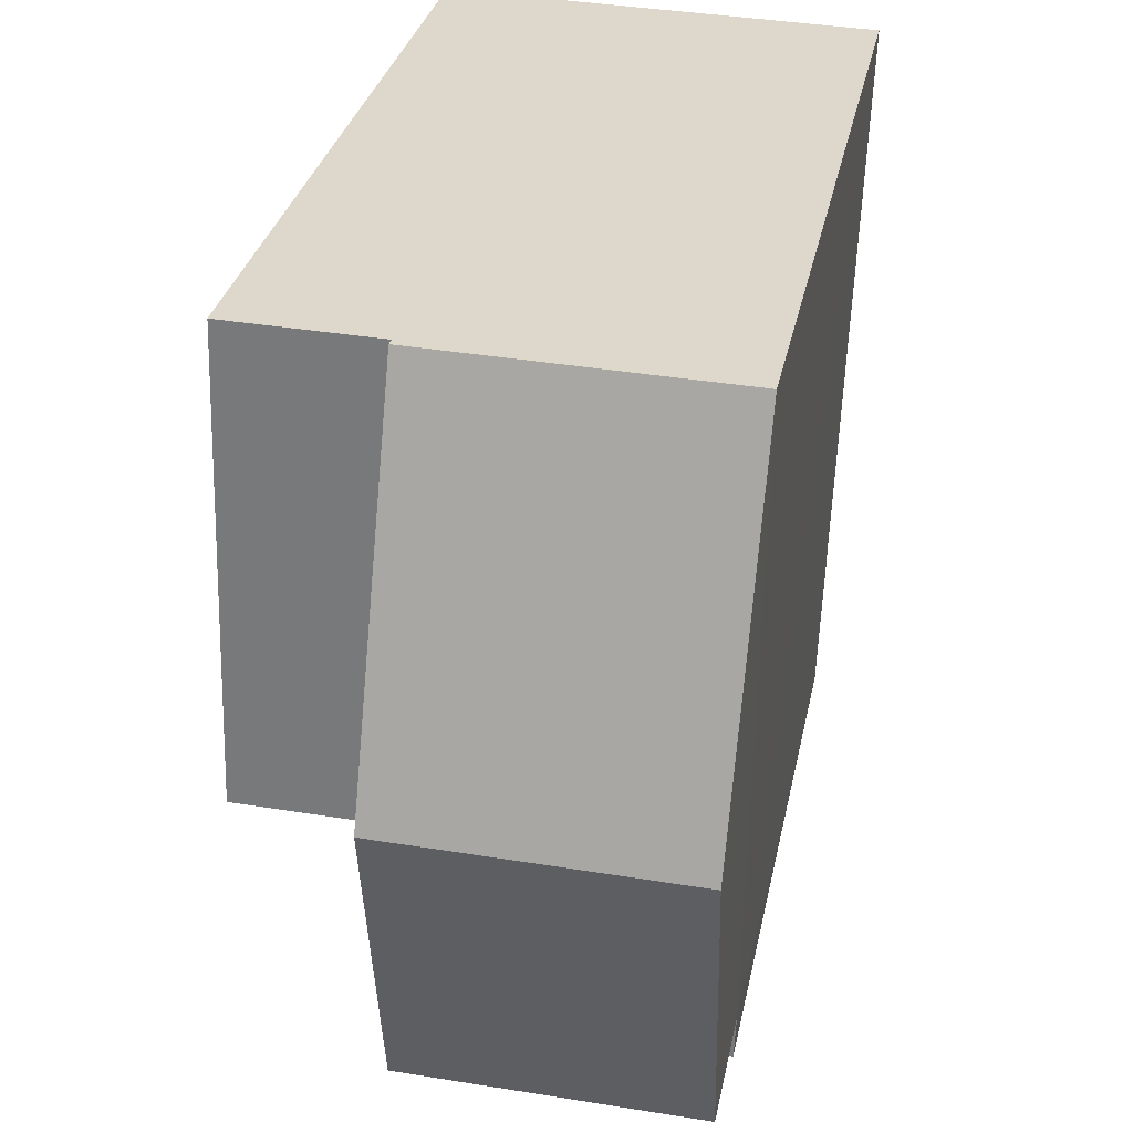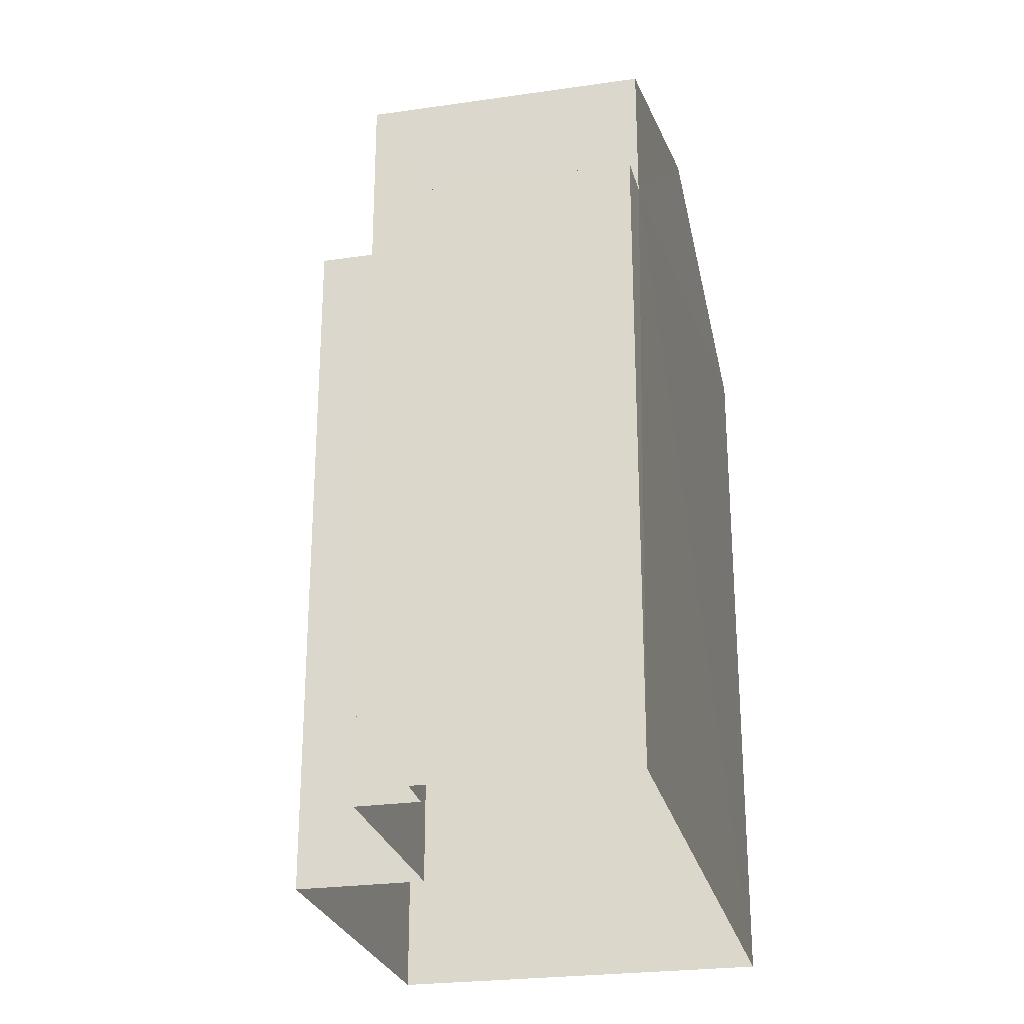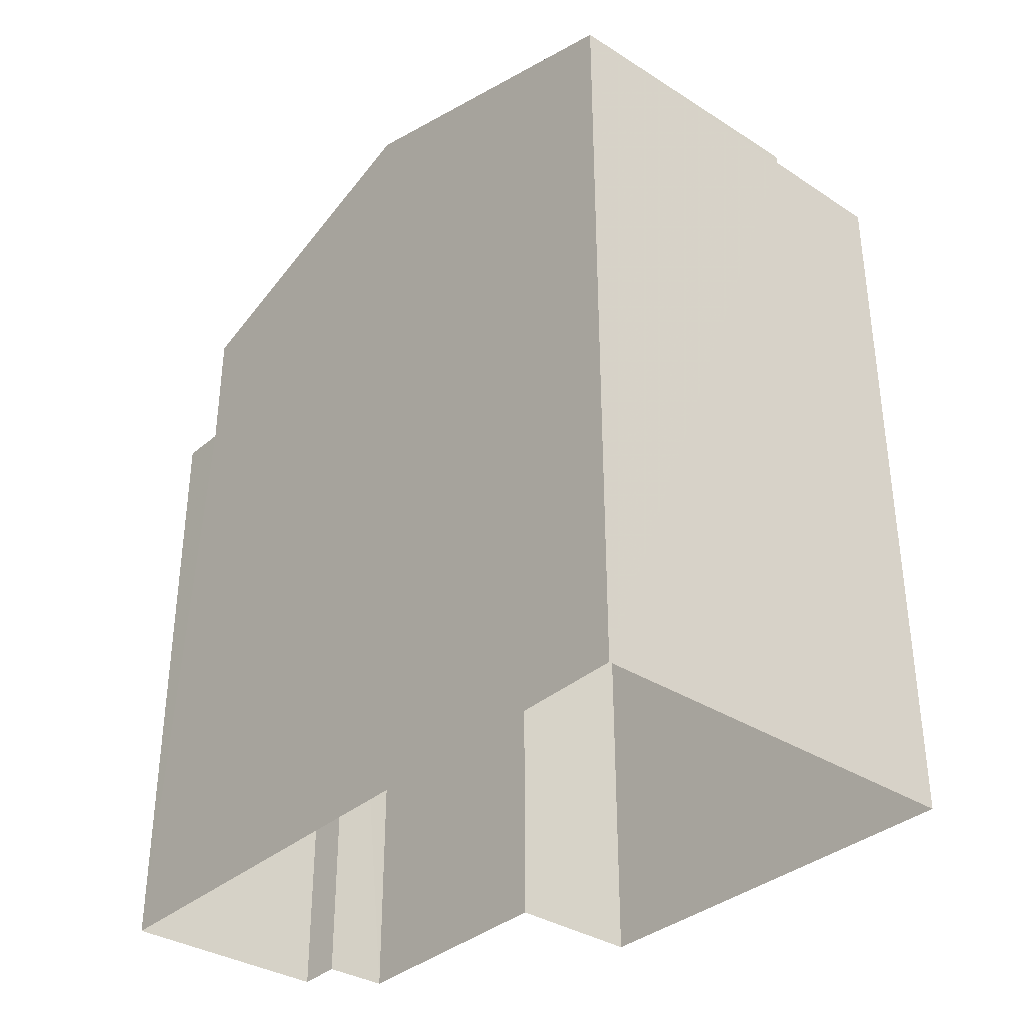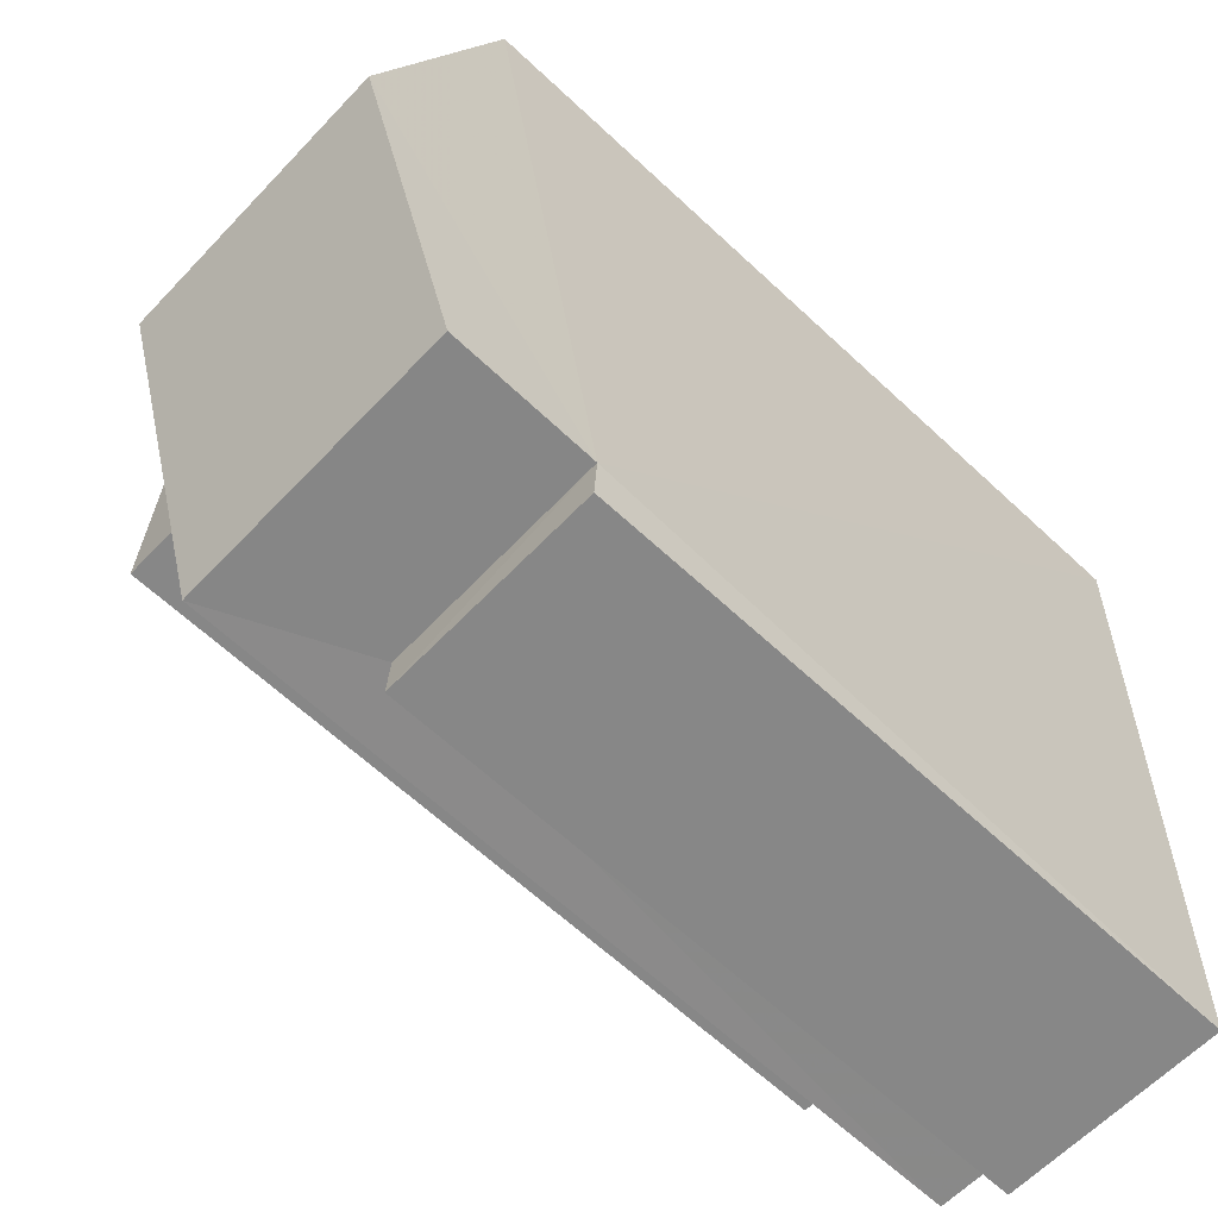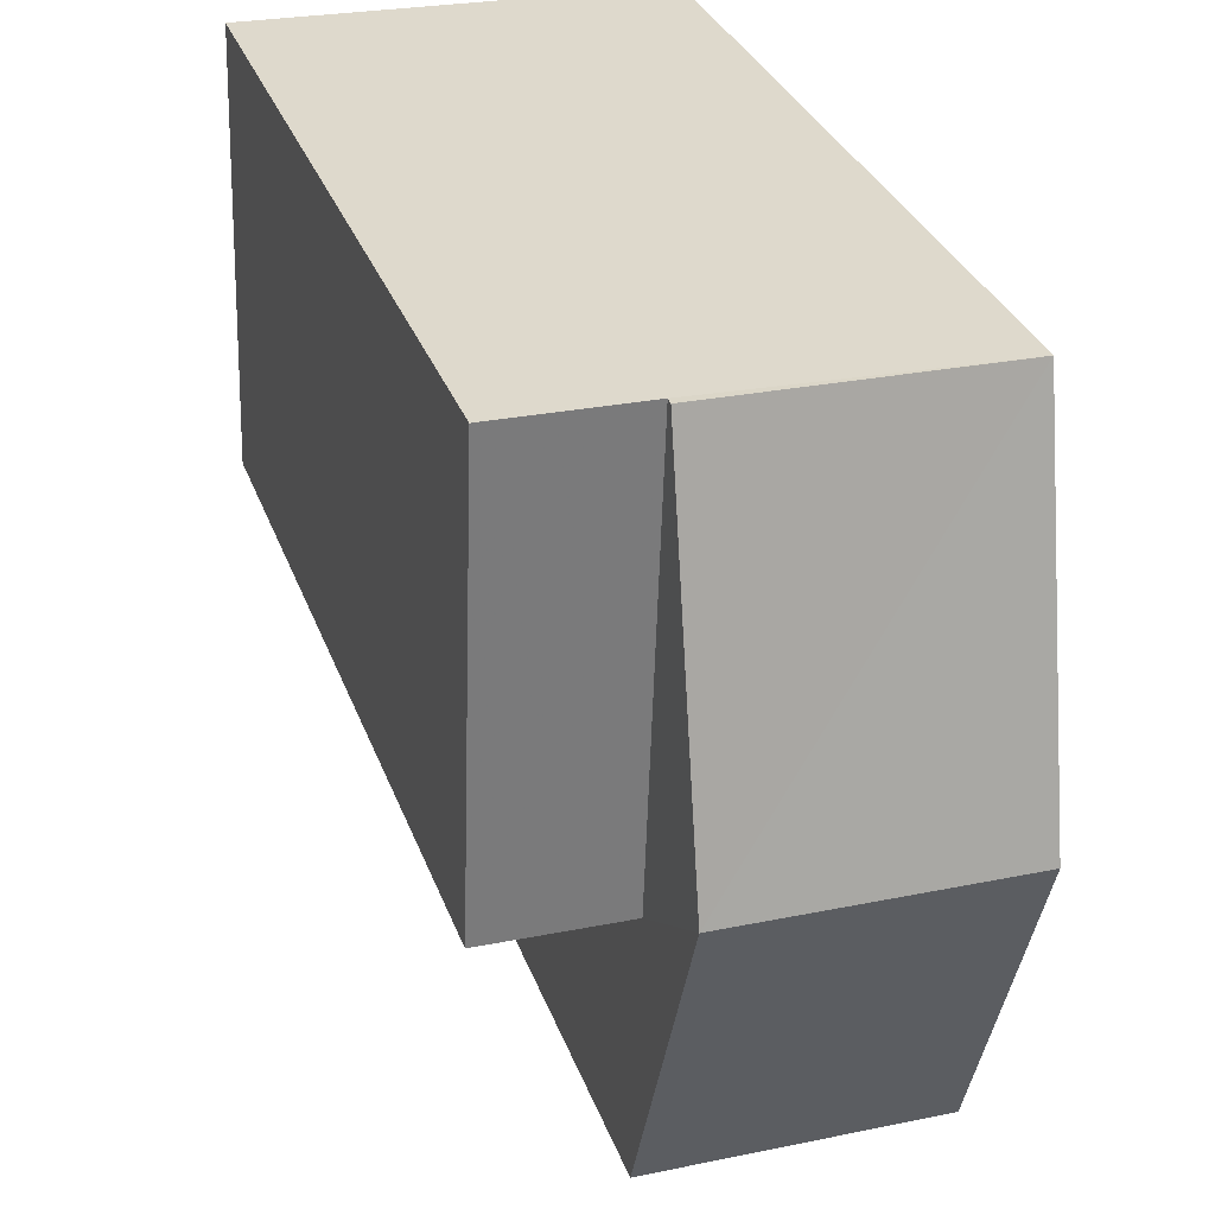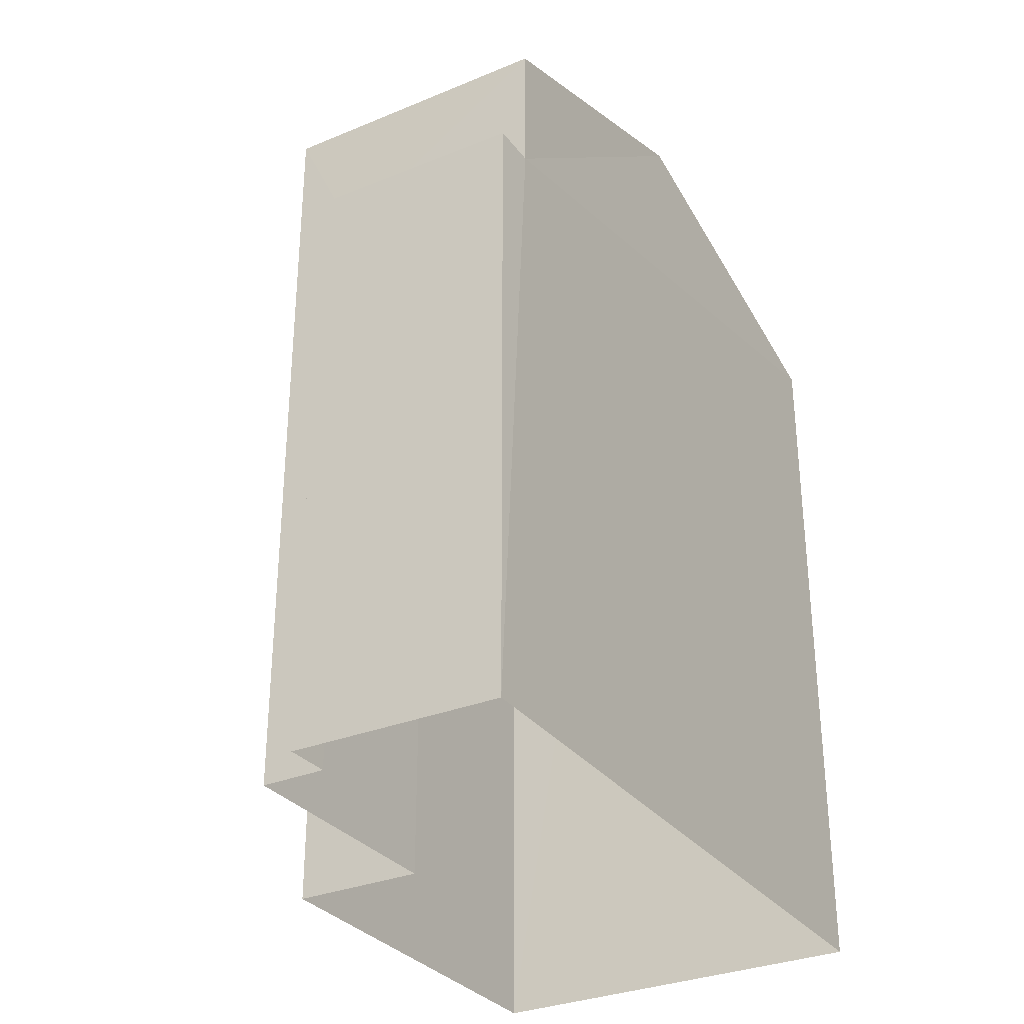
<metadata>
{"format":"obj","ext":"obj","renderer":"f3d","projection":"perspective","resolution":1024,"background":"white","views":[{"elev":30.5,"azim":11.0,"up":"+Y"},{"elev":-25.7,"azim":10.9,"up":"+Z"},{"elev":-34.9,"azim":137.5,"up":"+Z"},{"elev":-64.0,"azim":46.8,"up":"+Y"},{"elev":32.2,"azim":-18.3,"up":"+Y"},{"elev":-31.4,"azim":28.6,"up":"+Z"}]}
</metadata>
<code>
v -3.74e+05 -1.047e+05 22.92
v -3.74e+05 -1.047e+05 22.92
v -3.74e+05 -1.047e+05 22.92
v -3.74e+05 -1.047e+05 22.92
v -3.74e+05 -1.047e+05 22.92
v -3.74e+05 -1.047e+05 22.92
v -3.74e+05 -1.047e+05 22.92
v -3.74e+05 -1.047e+05 22.92
v -3.74e+05 -1.047e+05 33.09
v -3.74e+05 -1.047e+05 33.09
v -3.74e+05 -1.047e+05 34.56
v -3.74e+05 -1.047e+05 34.56
v -3.74e+05 -1.047e+05 33.09
v -3.74e+05 -1.047e+05 33.09
v -3.74e+05 -1.047e+05 32.99
v -3.74e+05 -1.047e+05 32.99
v -3.74e+05 -1.047e+05 32.99
v -3.74e+05 -1.047e+05 32.99
v -3.74e+05 -1.047e+05 31.26
v -3.74e+05 -1.047e+05 31.26
v -3.74e+05 -1.047e+05 31.26
v -3.74e+05 -1.047e+05 31.26
f 1 2 3
f 4 1 5
f 6 7 3
f 8 5 3
f 7 8 3
f 3 5 1
f 9 10 11
f 12 9 11
f 13 14 12
f 11 13 12
f 15 16 17
f 15 18 16
f 19 20 21
f 19 22 20
f 21 4 5
f 21 20 4
f 22 4 20
f 22 1 4
f 16 7 6
f 17 16 6
f 13 11 19
f 13 19 8
f 11 10 19
f 8 19 5
f 5 19 21
f 2 22 9
f 9 22 10
f 2 1 22
f 10 22 19
f 15 17 6
f 3 15 6
f 14 13 18
f 13 8 18
f 18 7 16
f 18 8 7
f 3 2 15
f 18 15 12
f 14 18 12
f 2 9 15
f 15 9 12

</code>
